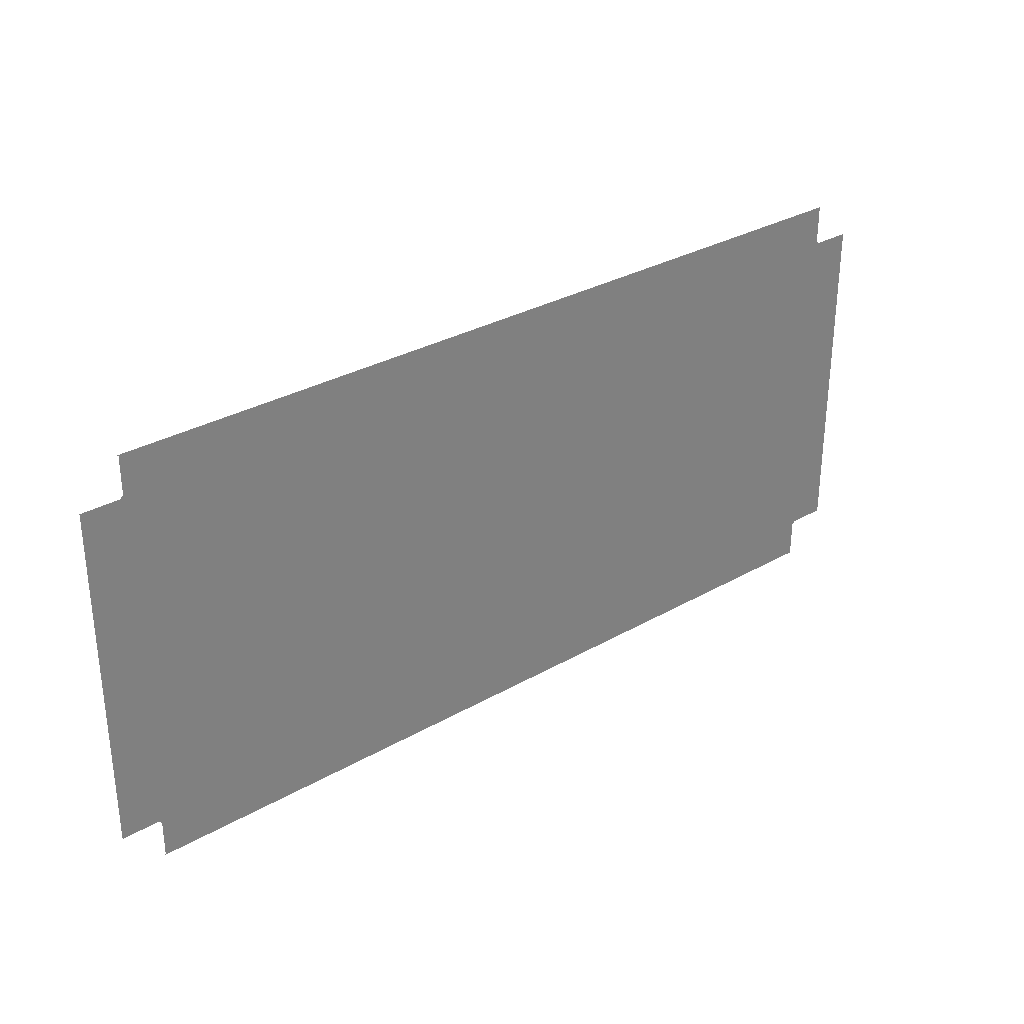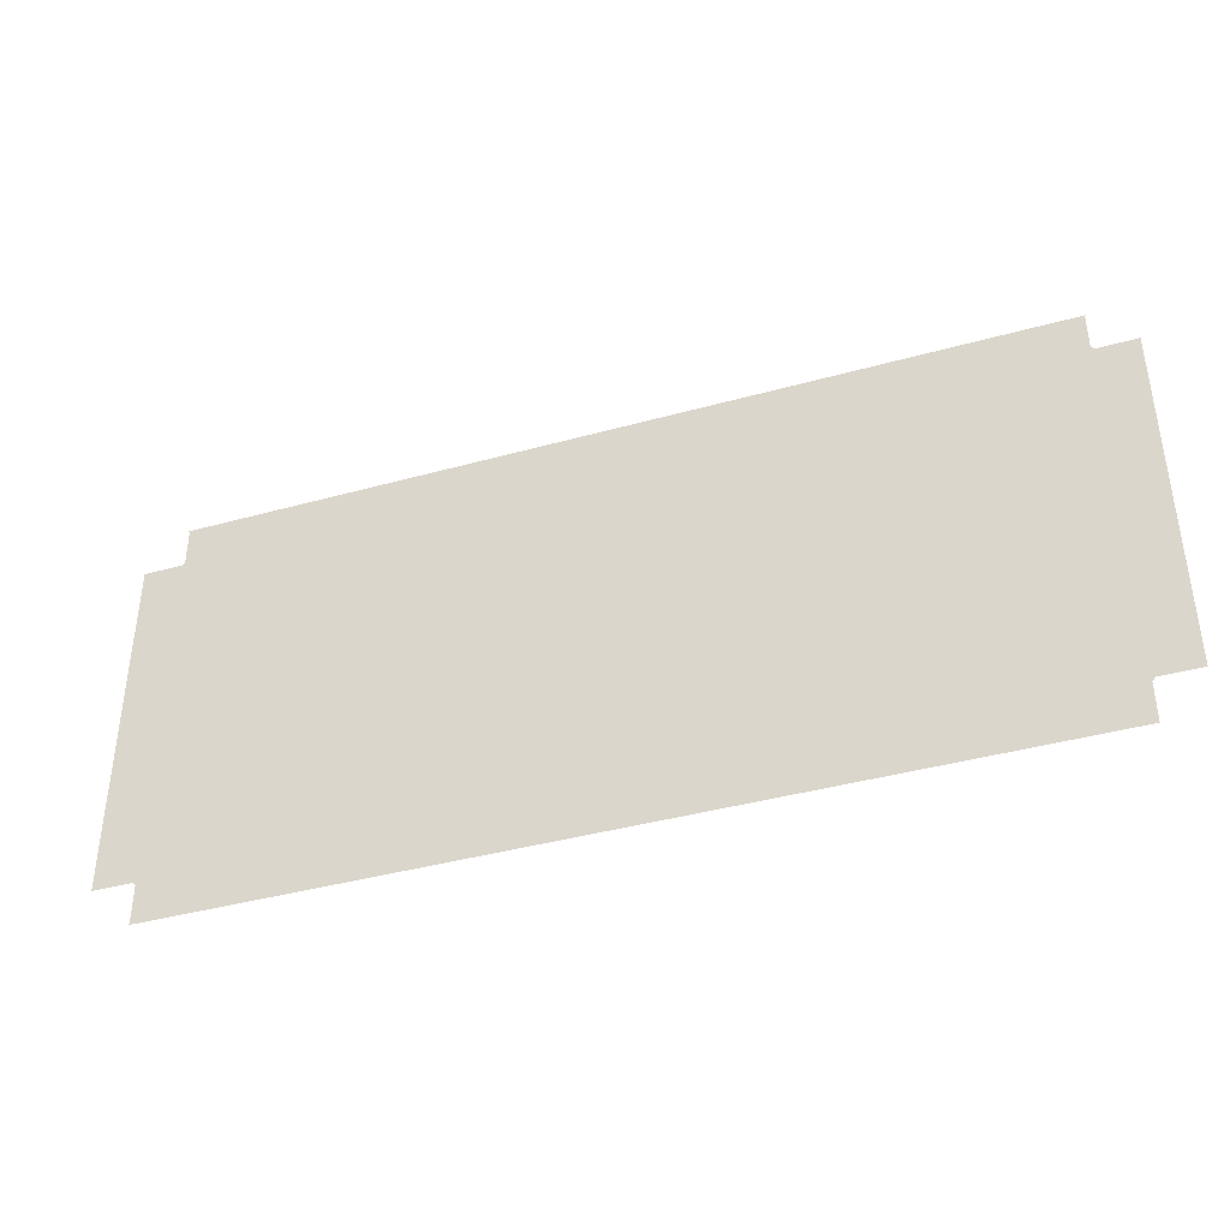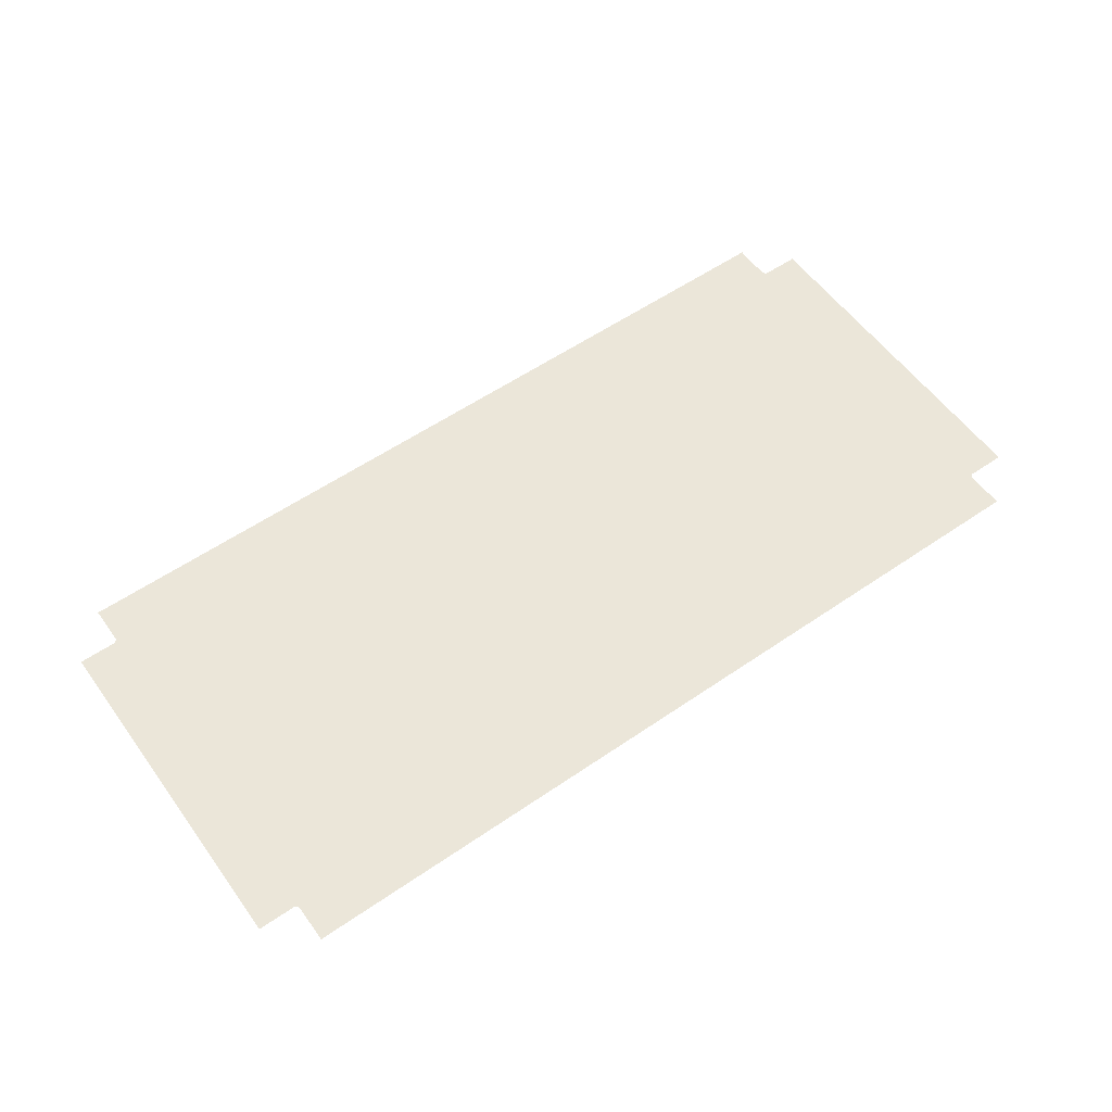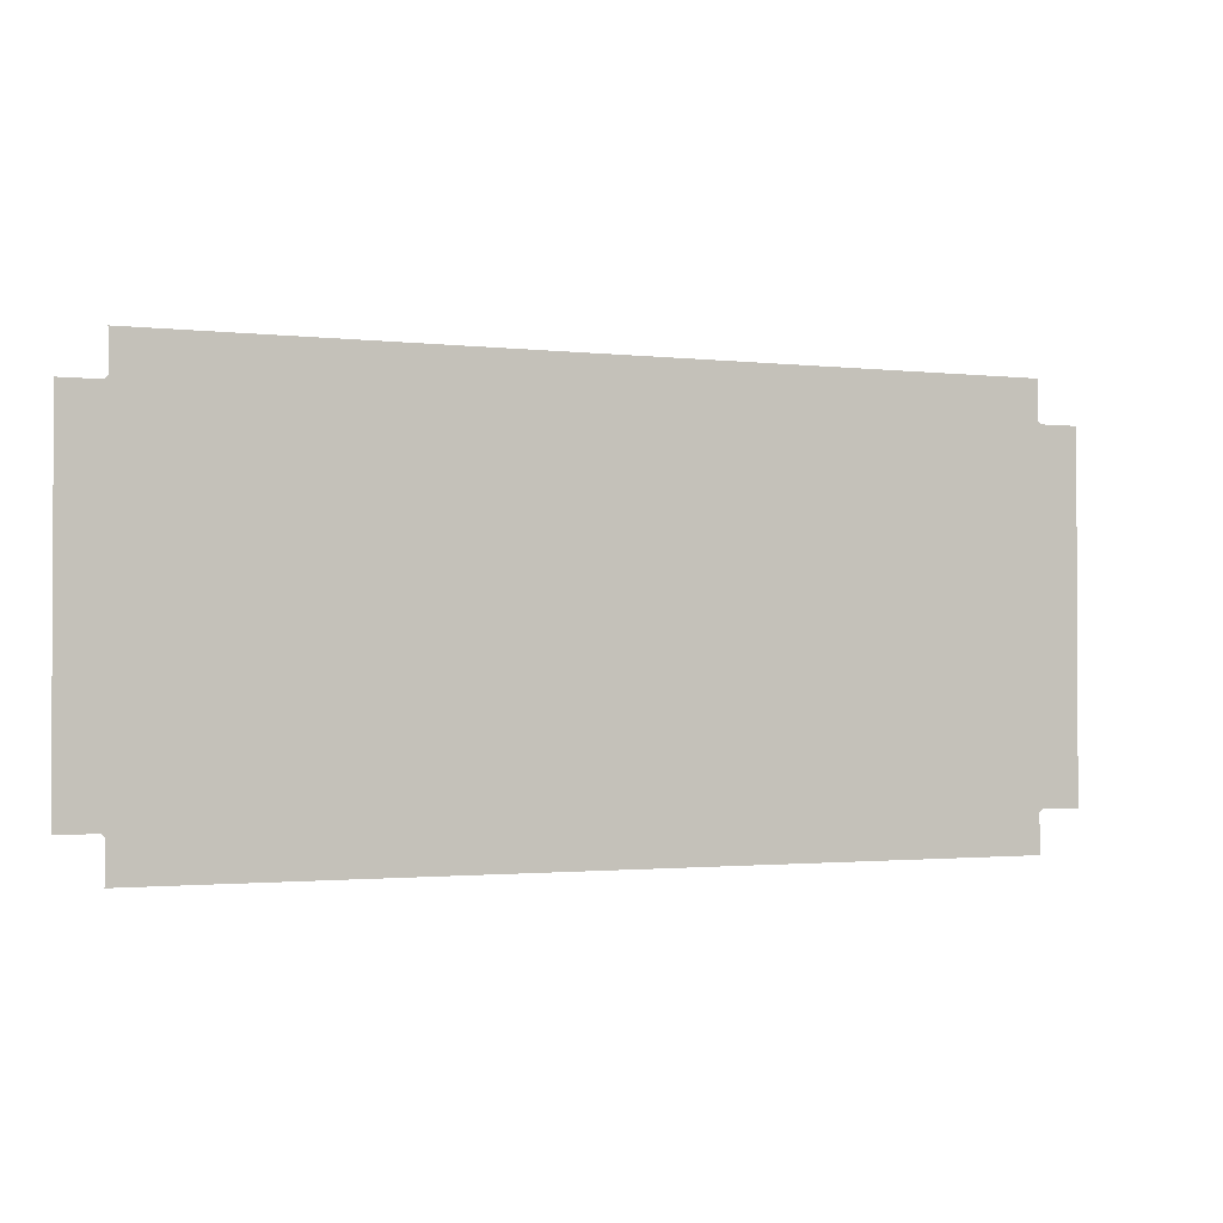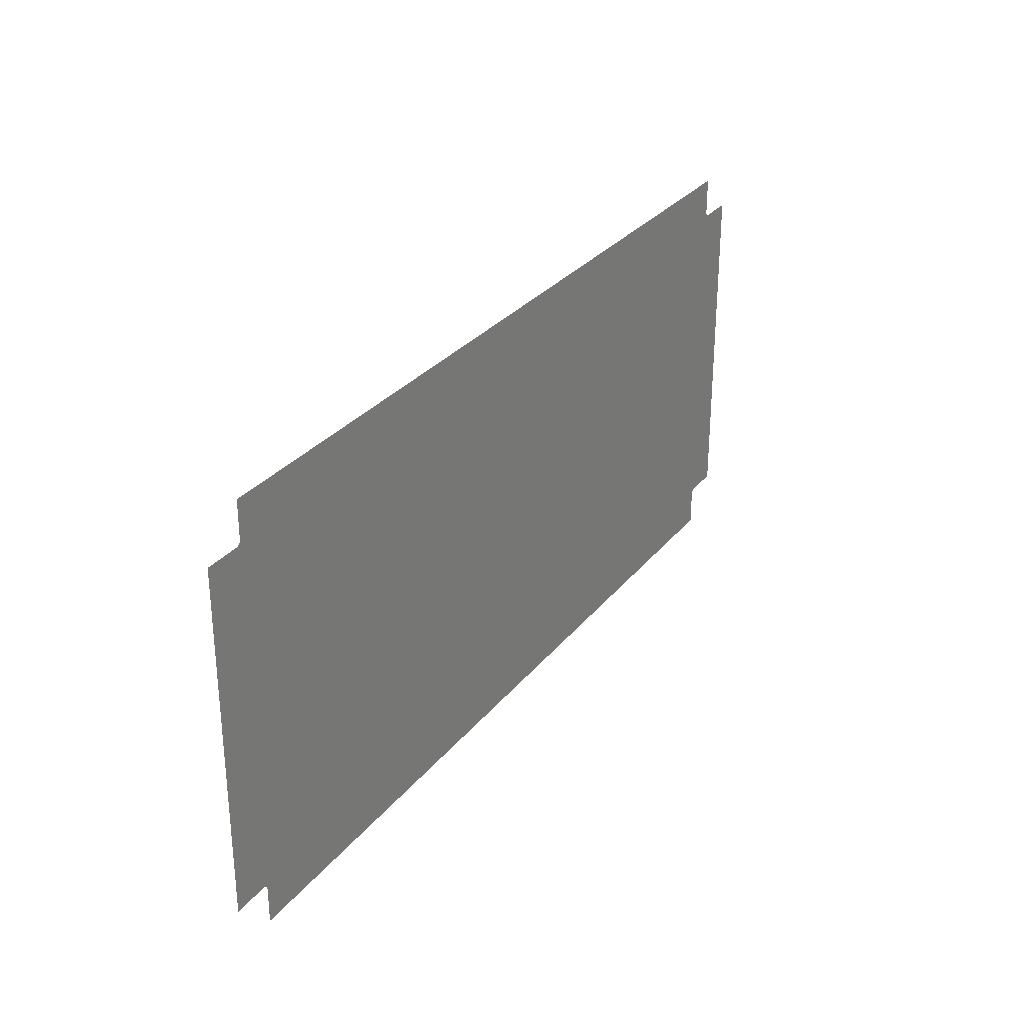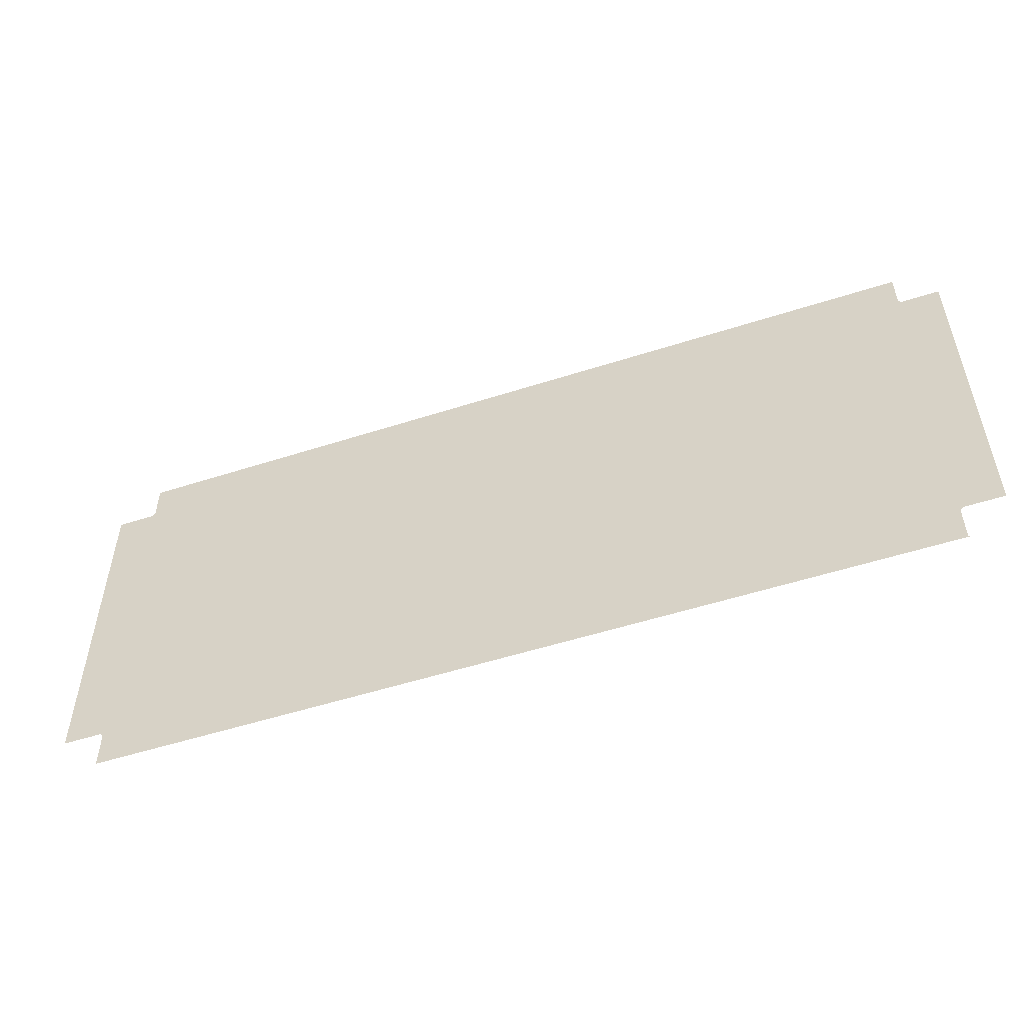
<metadata>
{"format":"obj","ext":"obj","renderer":"f3d","projection":"perspective","resolution":1024,"background":"white","views":[{"elev":31.2,"azim":140.8,"up":"+Y"},{"elev":-39.8,"azim":-161.0,"up":"+Y"},{"elev":57.0,"azim":144.4,"up":"+Z"},{"elev":-1.5,"azim":157.1,"up":"+Y"},{"elev":29.6,"azim":-59.0,"up":"+Y"},{"elev":-52.7,"azim":-160.9,"up":"+Y"}]}
</metadata>
<code>
o PsDiningTable_023_2
v 0.8664 -0.3288 -0.3382
v 0.8664 0.3288 -0.3382
v 0.865 0.3274 -0.3382
v 0.7948 0.3274 -0.3382
v 0.7888 0.3333 -0.3382
v 0.7888 0.4035 -0.3382
v 0.7909 0.4055 -0.3382
v -0.7909 0.4055 -0.3382
v -0.7888 0.4035 -0.3382
v -0.7888 0.3333 -0.3382
v -0.7948 0.3274 -0.3382
v -0.865 0.3274 -0.3382
v -0.8664 0.3288 -0.3382
v -0.8664 -0.3288 -0.3382
v -0.866 -0.3284 -0.3382
v -0.865 -0.3274 -0.3382
v -0.7948 -0.3274 -0.3382
v -0.7898 -0.3324 -0.3382
v -0.7888 -0.3333 -0.3382
v -0.7888 -0.4035 -0.3382
v -0.7909 -0.4055 -0.3382
v 0.7909 -0.4055 -0.3382
v 0.7888 -0.4035 -0.3382
v 0.7888 -0.3333 -0.3382
v 0.7938 -0.3284 -0.3382
v 0.7948 -0.3274 -0.3382
v 0.865 -0.3274 -0.3382
f 1 2 27
f 2 3 27
f 7 8 6
f 8 9 6
f 13 14 12
f 14 15 12
f 15 16 12
f 21 22 20
f 22 23 20
f 3 4 27
f 27 4 26
f 6 9 5
f 9 10 5
f 12 16 11
f 16 17 11
f 20 23 19
f 23 24 19
f 4 5 26
f 5 10 26
f 26 10 25
f 25 10 24
f 10 11 24
f 17 18 11
f 18 19 11
f 11 19 24

</code>
